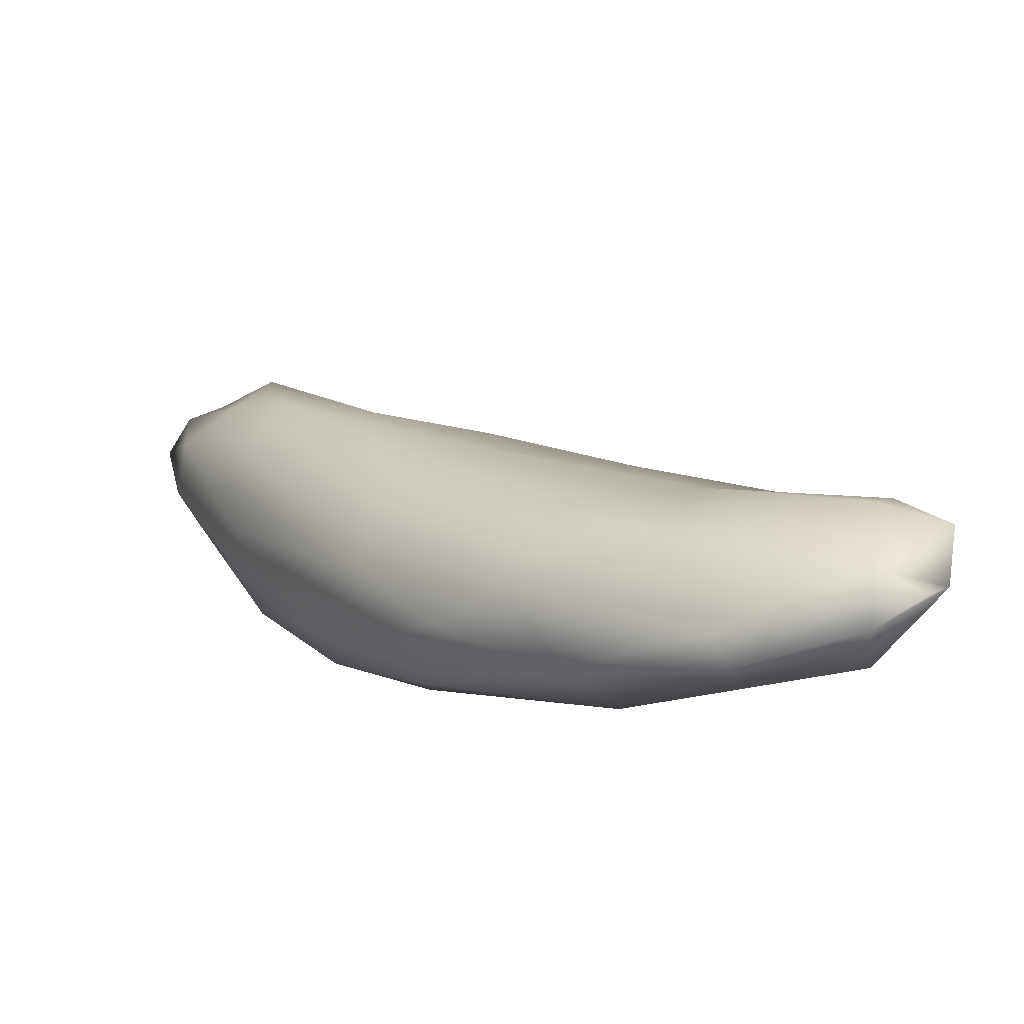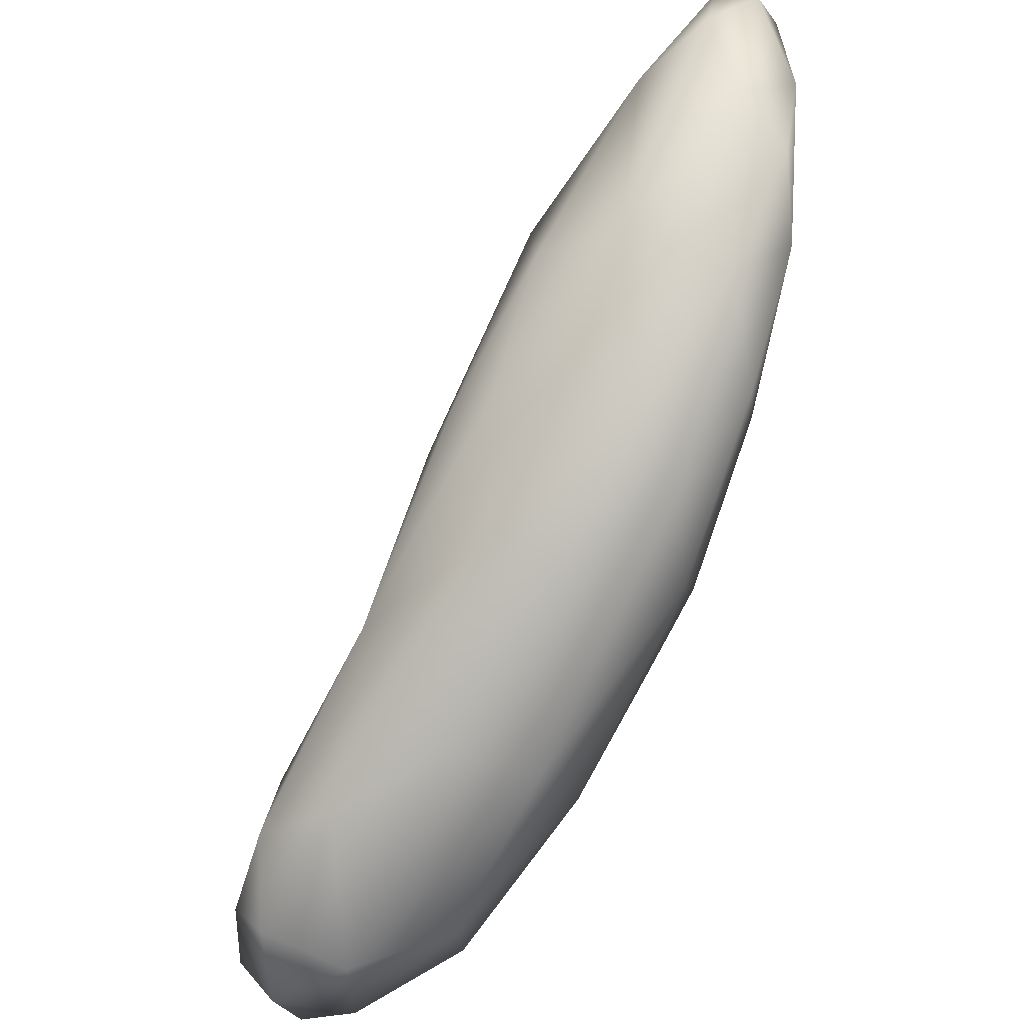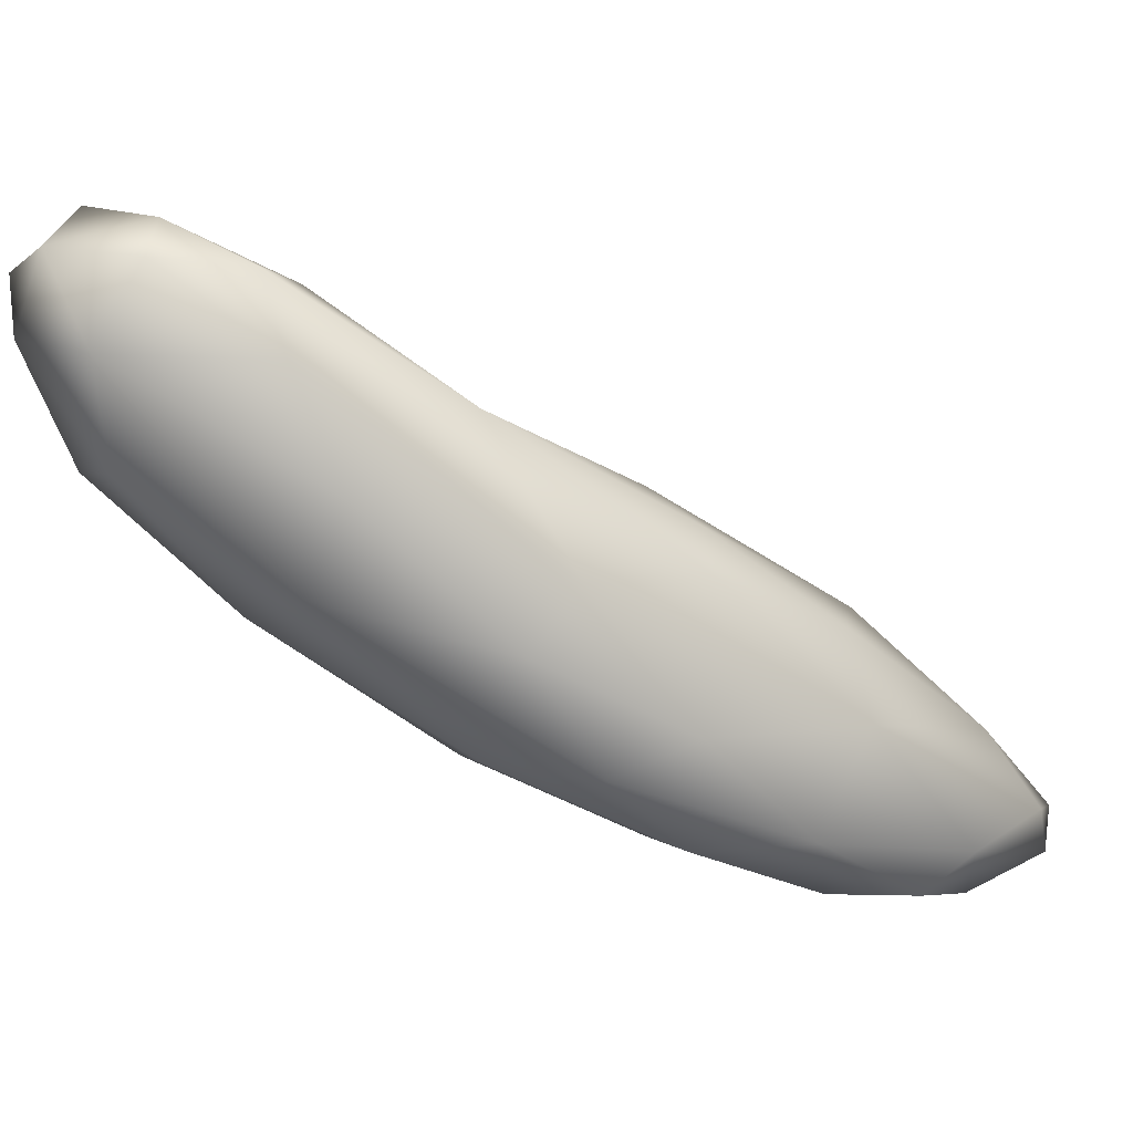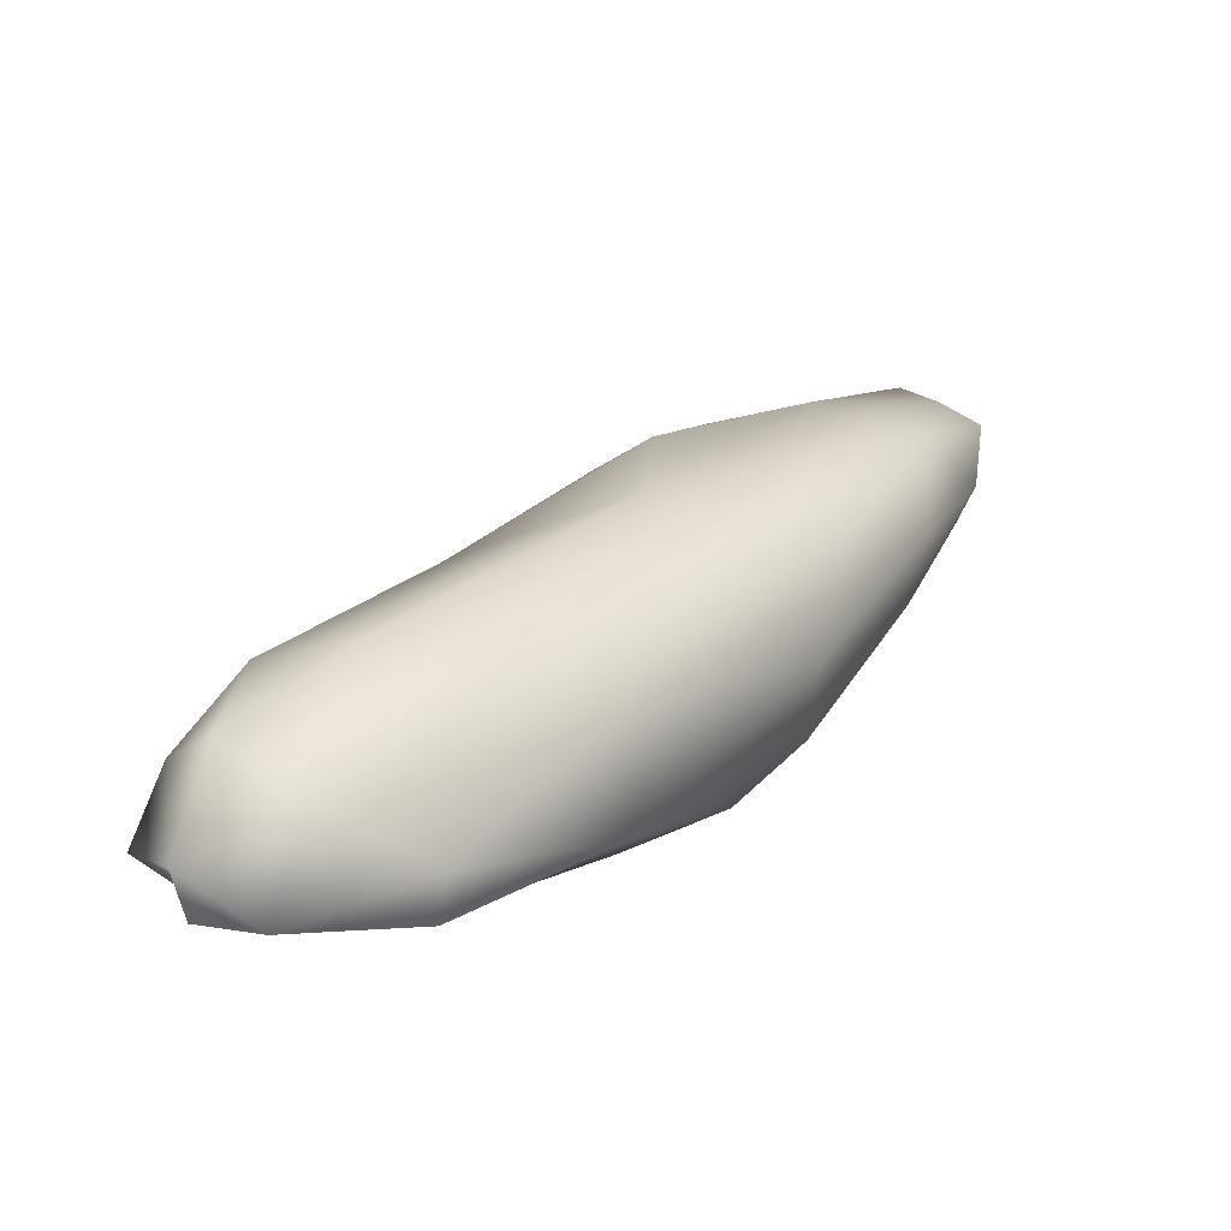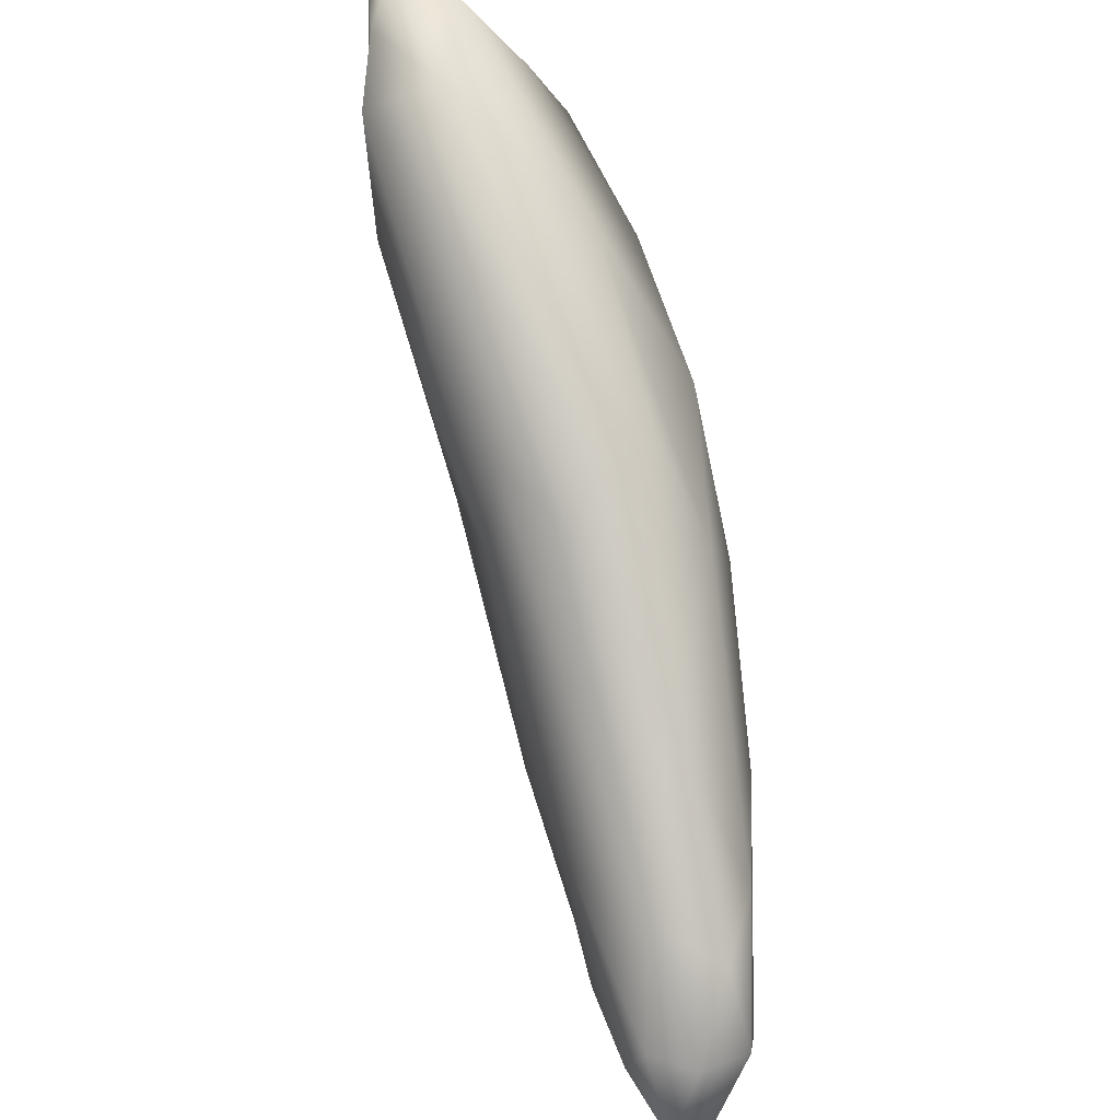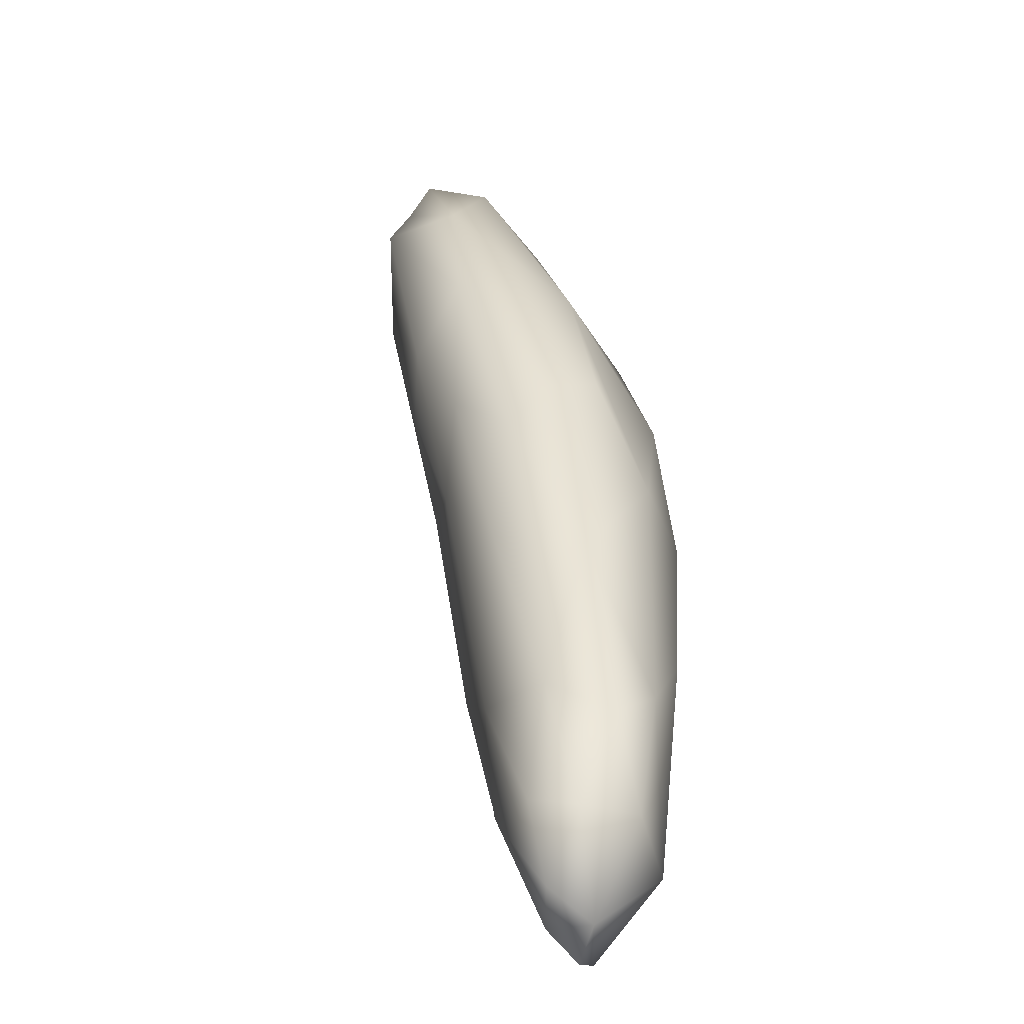
<metadata>
{"format":"obj","ext":"obj","renderer":"f3d","projection":"perspective","resolution":1024,"background":"white","views":[{"elev":-73.5,"azim":27.8,"up":"+Y"},{"elev":-75.7,"azim":-165.5,"up":"+Z"},{"elev":-79.8,"azim":97.5,"up":"+Z"},{"elev":-39.7,"azim":166.5,"up":"+Y"},{"elev":36.7,"azim":88.8,"up":"+Y"},{"elev":-7.8,"azim":99.2,"up":"+Y"}]}
</metadata>
<code>
o 874
v 9.586 3.625 3.456
v 9.448 3.71 3.466
v 9.496 3.742 3.456
v 9.571 3.721 3.461
v 9.63 3.658 3.463
v 9.617 3.712 3.476
v 9.402 3.82 3.464
v 9.641 3.603 3.486
v 9.596 3.581 3.492
v 9.523 3.62 3.485
v 9.63 3.583 3.495
v 9.648 3.664 3.492
v 9.329 3.852 3.481
v 9.529 3.811 3.504
v 9.435 3.853 3.478
v 9.344 3.904 3.484
v 9.523 3.601 3.499
v 9.433 3.672 3.515
v 9.658 3.623 3.508
v 9.34 3.786 3.508
v 9.275 3.89 3.513
v 9.423 3.922 3.51
v 9.271 3.959 3.514
v 9.325 3.997 3.54
v 9.611 3.6 3.515
v 9.603 3.728 3.517
v 9.637 3.666 3.521
v 9.448 3.917 3.537
v 9.232 3.96 3.547
v 9.222 4.014 3.553
v 9.377 3.99 3.562
v 9.236 4.05 3.575
v 9.522 3.616 3.516
v 9.429 3.698 3.564
v 9.375 3.726 3.554
v 9.335 3.772 3.551
v 9.277 3.867 3.547
v 9.469 3.892 3.558
v 9.245 4.094 3.611
v 9.627 3.645 3.531
v 9.511 3.818 3.56
v 9.379 3.998 3.605
v 9.204 4.044 3.603
v 9.527 3.655 3.555
v 9.579 3.658 3.548
v 9.548 3.717 3.558
v 9.339 3.795 3.586
v 9.252 3.928 3.612
v 9.227 3.974 3.593
v 9.292 4.069 3.625
v 9.211 4.098 3.639
v 9.472 3.725 3.583
v 9.531 3.687 3.56
v 9.373 3.844 3.62
v 9.432 3.911 3.597
v 9.435 3.851 3.602
v 9.206 4.031 3.633
v 9.297 4.053 3.668
v 9.202 4.078 3.653
v 9.234 4.105 3.654
v 9.28 3.956 3.652
v 9.367 3.955 3.635
v 9.225 4.039 3.66
v 9.371 3.912 3.635
v 9.224 4.092 3.666
v 9.252 4.081 3.664
v 9.313 3.982 3.662
v 9.268 4.039 3.667
v 9.295 4.027 3.665
f 1 2 3
f 4 1 3
f 5 1 4
f 4 6 5
f 3 2 7
f 1 8 9
f 10 1 9
f 9 8 11
f 5 8 1
f 1 10 2
f 12 8 5
f 5 6 12
f 2 13 7
f 4 14 6
f 4 3 15
f 7 15 3
f 14 4 15
f 7 13 16
f 15 7 16
f 17 10 9
f 10 17 18
f 10 18 2
f 8 12 19
f 2 18 20
f 2 20 13
f 21 13 20
f 22 14 15
f 13 21 23
f 13 23 16
f 16 24 15
f 24 22 15
f 24 16 23
f 25 11 8
f 12 26 27
f 27 19 12
f 6 26 12
f 6 14 26
f 22 28 14
f 23 21 29
f 30 23 29
f 22 24 31
f 28 22 31
f 32 23 30
f 24 23 32
f 17 9 33
f 11 25 9
f 18 17 33
f 19 25 8
f 34 18 33
f 18 35 36
f 20 18 36
f 20 36 37
f 20 37 21
f 38 14 28
f 21 37 29
f 32 39 24
f 25 33 9
f 25 19 40
f 18 34 35
f 27 40 19
f 41 26 14
f 14 38 41
f 42 38 28
f 31 42 28
f 29 43 30
f 30 43 32
f 44 33 25
f 25 45 44
f 40 45 25
f 33 44 34
f 46 45 40
f 27 46 40
f 36 35 47
f 48 36 47
f 27 26 46
f 26 41 46
f 36 48 37
f 37 49 29
f 29 49 43
f 24 50 31
f 39 50 24
f 39 32 51
f 34 44 52
f 52 44 53
f 45 53 44
f 45 46 53
f 35 34 47
f 34 54 47
f 37 48 49
f 55 38 42
f 42 31 50
f 32 43 51
f 52 54 34
f 53 46 52
f 46 56 52
f 46 41 56
f 55 56 41
f 41 38 55
f 49 57 43
f 58 42 50
f 51 43 59
f 39 51 60
f 52 56 54
f 61 47 54
f 47 61 48
f 62 56 55
f 48 61 63
f 48 63 57
f 48 57 49
f 42 62 55
f 42 58 62
f 60 50 39
f 56 64 54
f 56 62 64
f 43 57 59
f 65 51 59
f 51 65 60
f 60 66 50
f 54 67 61
f 67 54 64
f 67 68 61
f 62 67 64
f 58 67 62
f 57 63 59
f 58 50 66
f 67 69 68
f 68 63 61
f 58 69 67
f 63 65 59
f 60 65 66
f 69 58 68
f 63 68 65
f 66 65 68
f 68 58 66

</code>
